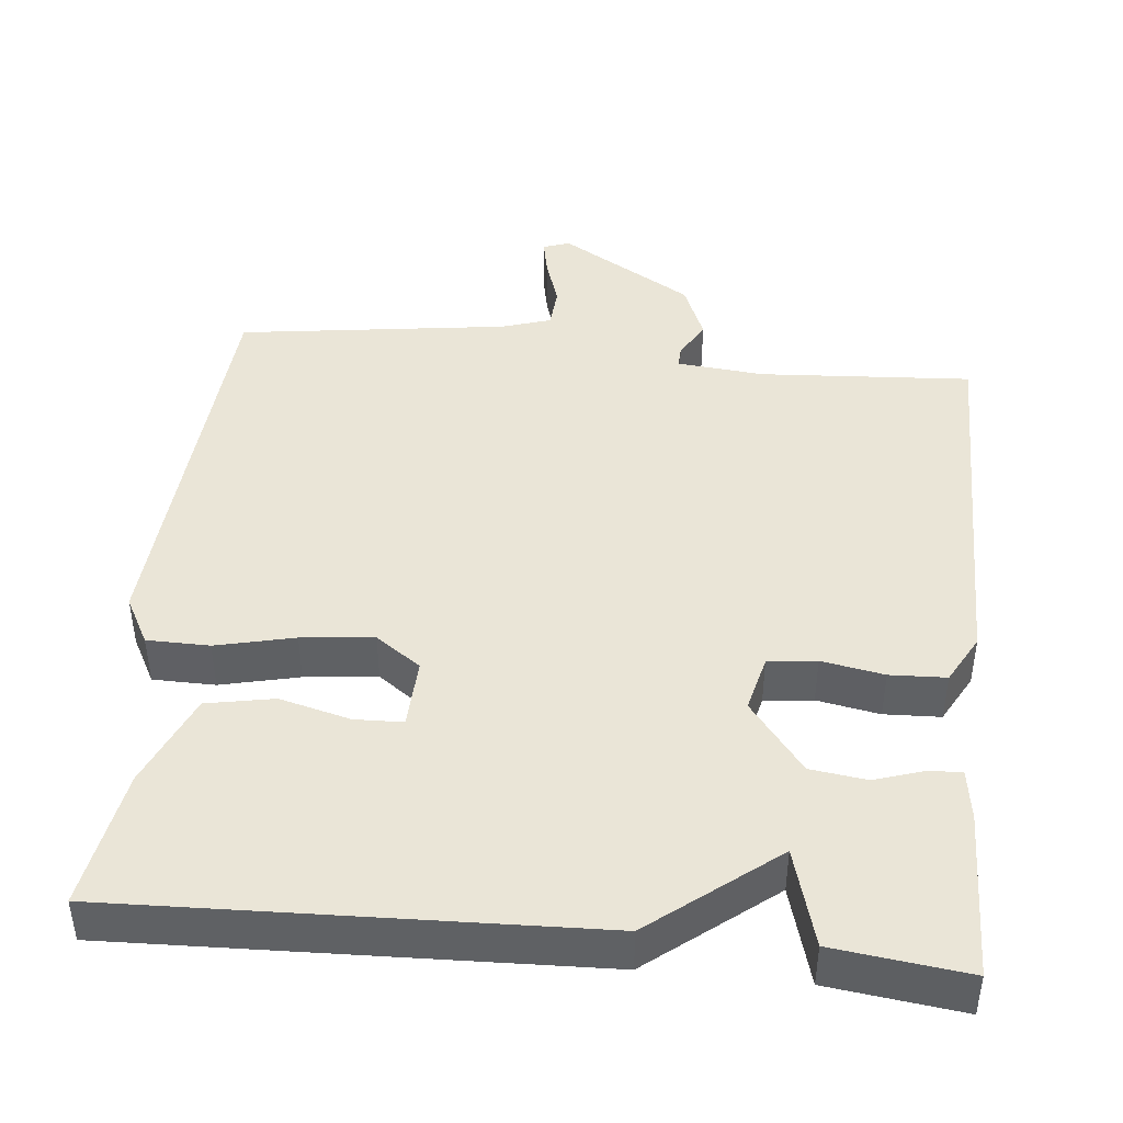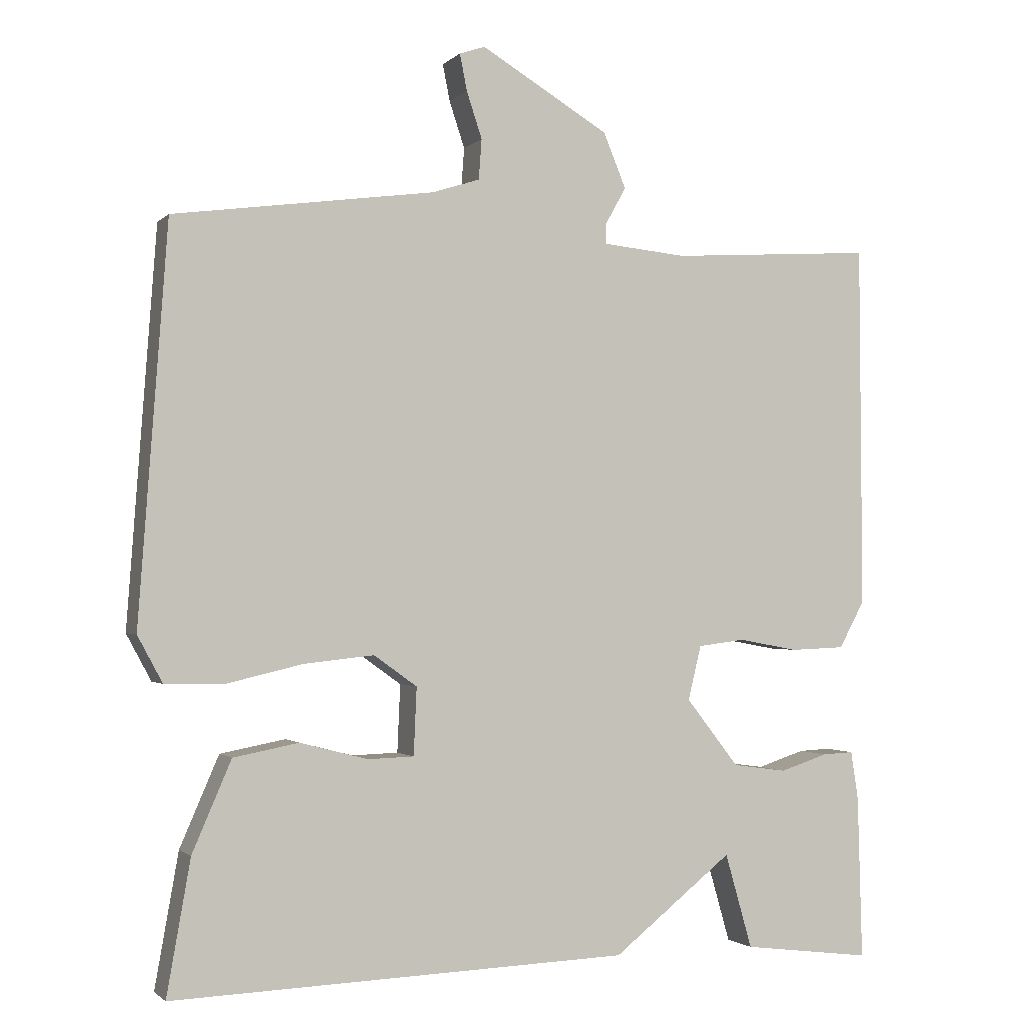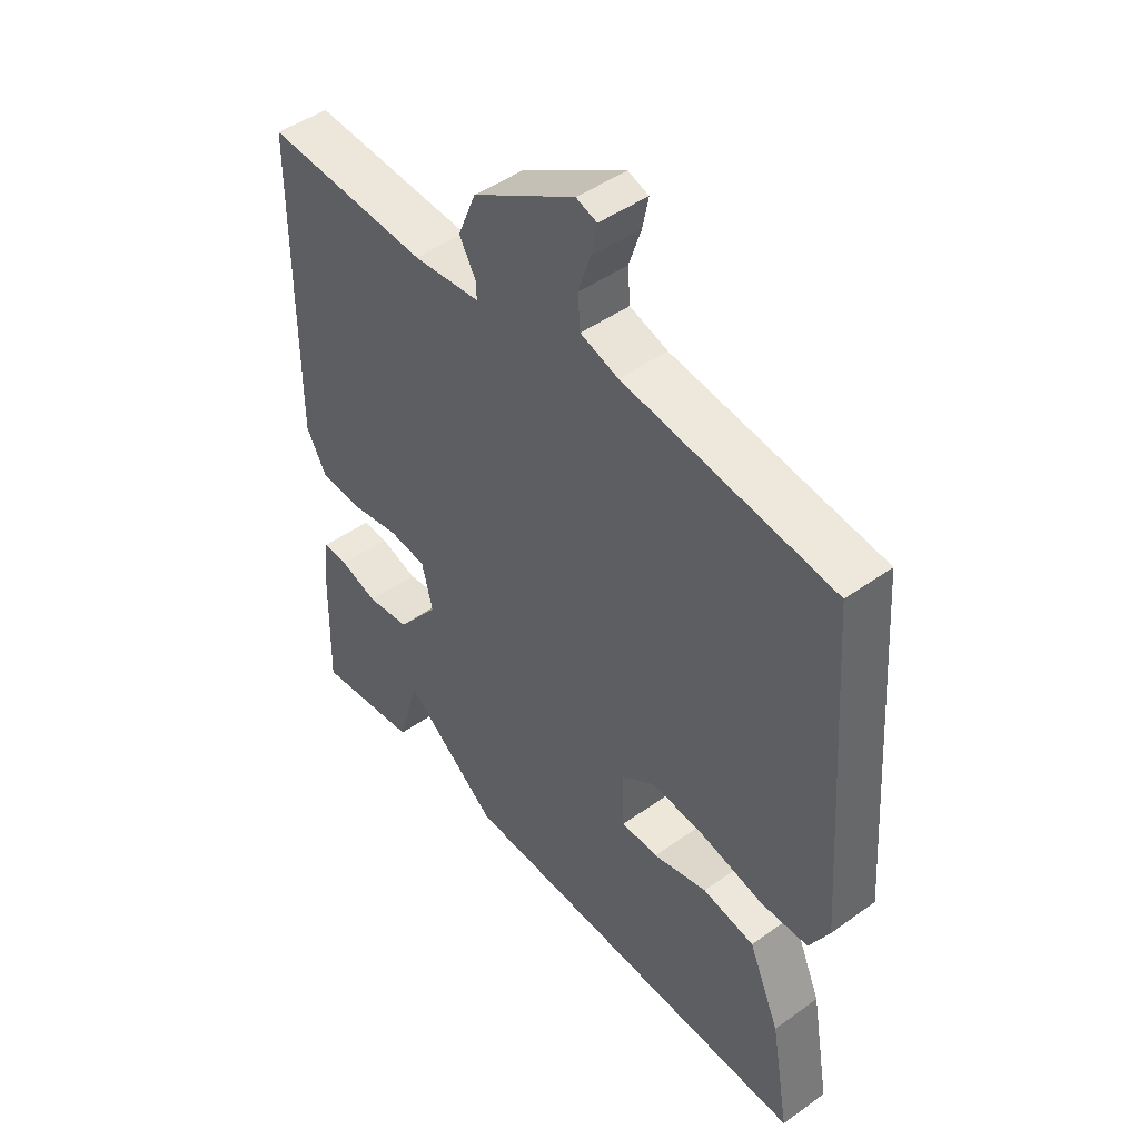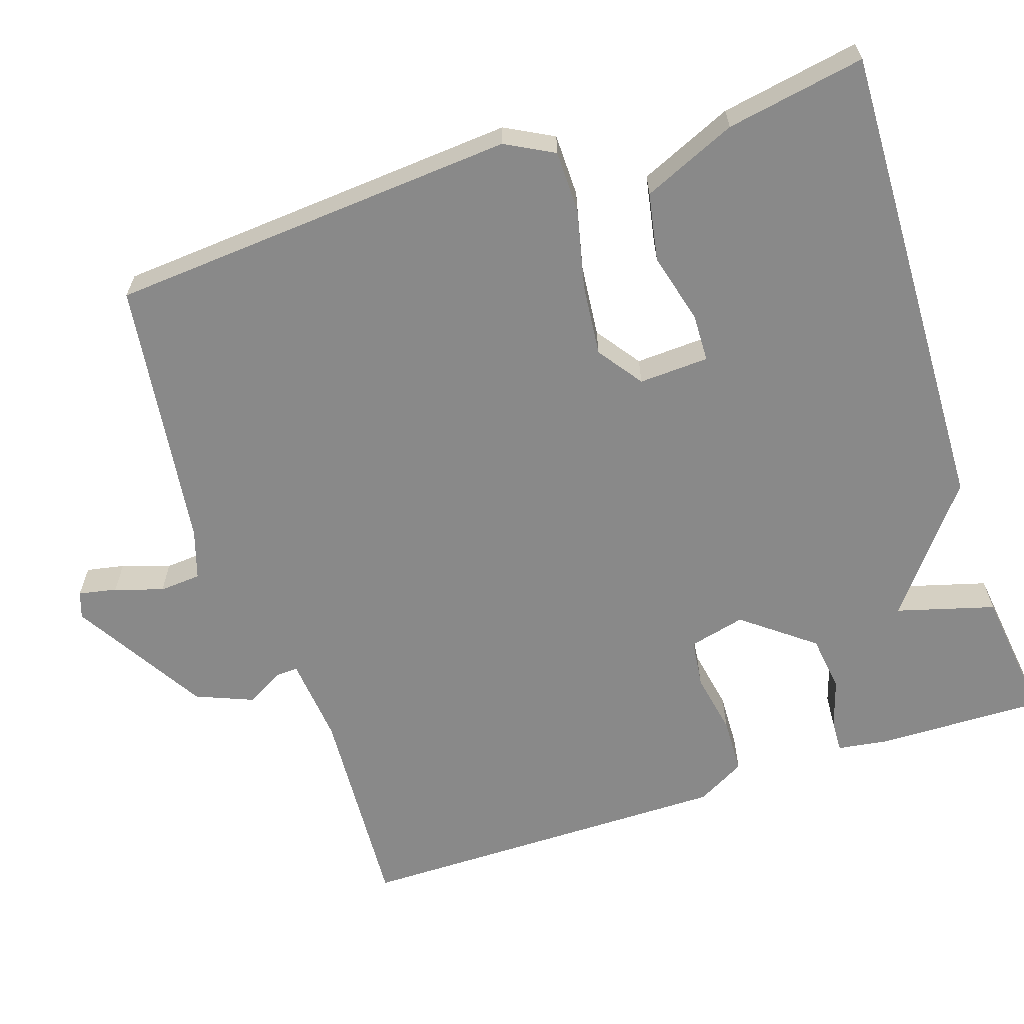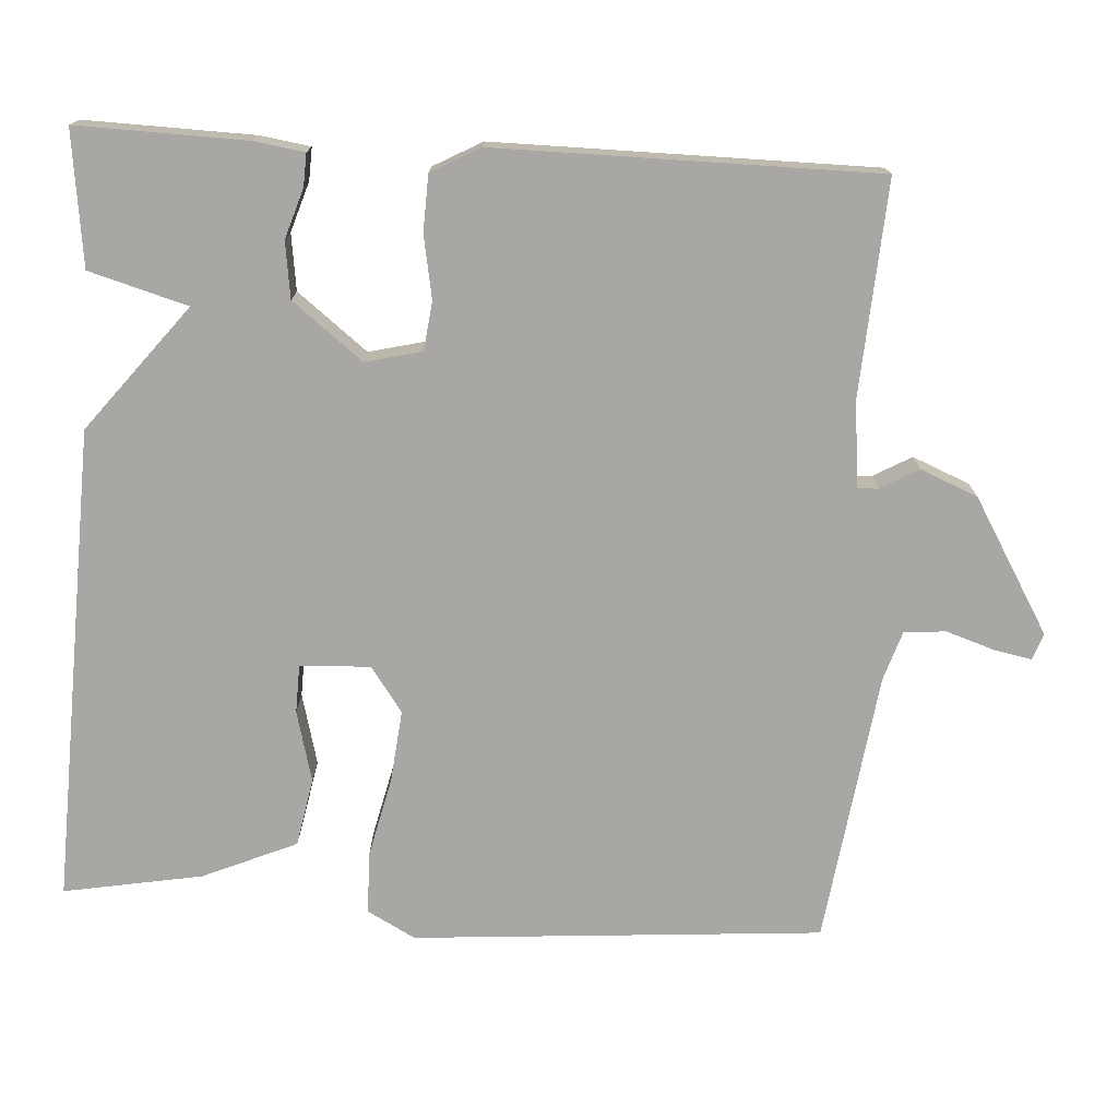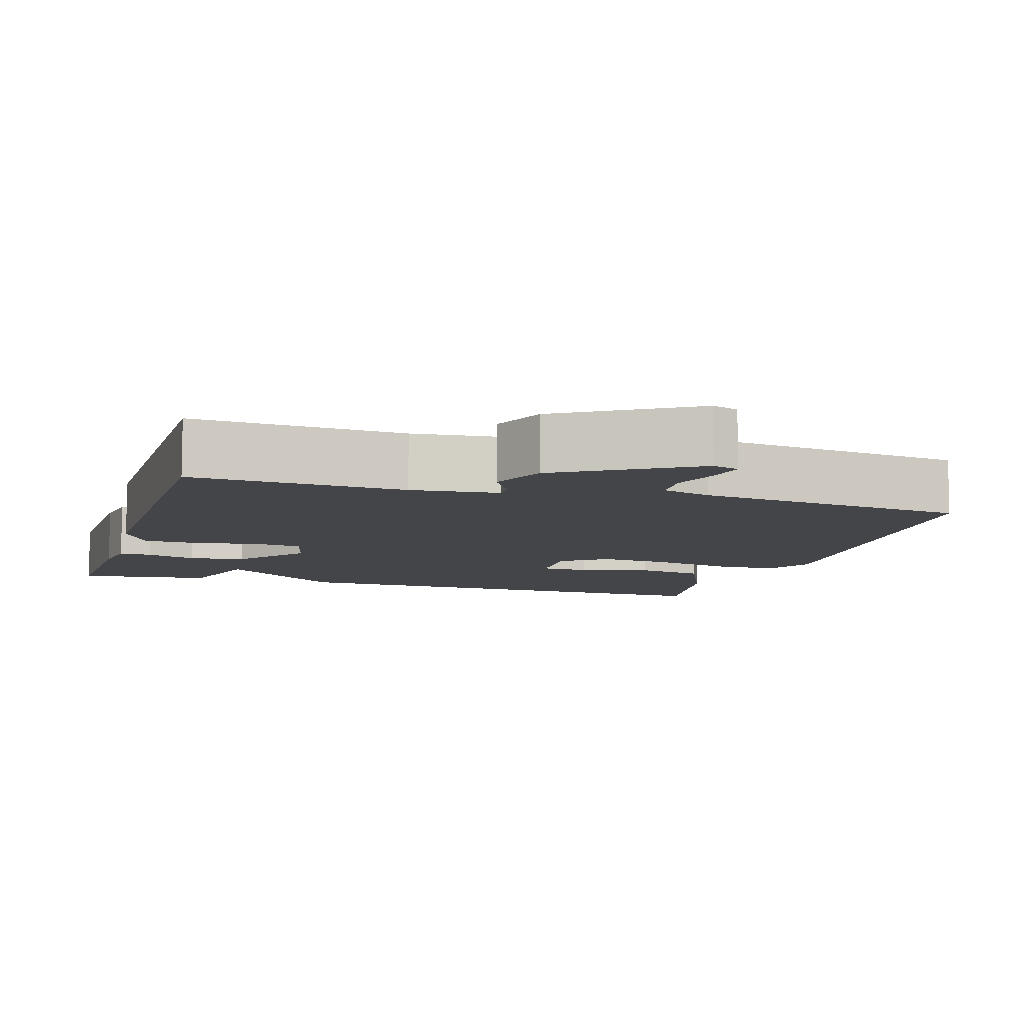
<metadata>
{"format":"obj","ext":"obj","renderer":"f3d","projection":"perspective","resolution":1024,"background":"white","views":[{"elev":44.1,"azim":-174.2,"up":"+Y"},{"elev":-1.6,"azim":159.2,"up":"+Z"},{"elev":46.6,"azim":50.8,"up":"+Z"},{"elev":-63.1,"azim":108.5,"up":"+Y"},{"elev":-74.7,"azim":-93.4,"up":"+Y"},{"elev":-8.6,"azim":-16.7,"up":"+Y"}]}
</metadata>
<code>
v -0.5 0.07 0.5
v -0.221 0.07 0.482
v -0.106 0.07 0.493
v -0.107 0.07 0.521
v -0.135 0.07 0.571
v -0.104 0.07 0.646
v 0.071 0.07 0.75
v 0.106 0.07 0.738
v 0.096 0.07 0.688
v 0.075 0.07 0.625
v 0.079 0.07 0.57
v 0.144 0.07 0.549
v 0.5 0.07 0.5
v 0.539 0.07 -0.036
v 0.505 0.07 -0.099
v 0.423 0.07 -0.1
v 0.32 0.07 -0.076
v 0.225 0.07 -0.066
v 0.166 0.07 -0.108
v 0.17 0.07 -0.2
v 0.233 0.07 -0.202
v 0.326 0.07 -0.178
v 0.415 0.07 -0.195
v 0.468 0.07 -0.318
v 0.5 0.07 -0.5
v -0.124 0.07 -0.478
v -0.287 0.07 -0.349
v -0.324 0.07 -0.478
v -0.5 0.07 -0.5
v -0.494 0.07 -0.278
v -0.484 0.07 -0.212
v -0.441 0.07 -0.214
v -0.376 0.07 -0.235
v -0.302 0.07 -0.225
v -0.23 0.07 -0.133
v -0.248 0.07 -0.059
v -0.312 0.07 -0.051
v -0.394 0.07 -0.066
v -0.468 0.07 -0.063
v -0.503 0.07 0.001
v -0.5 0 0.5
v -0.221 0 0.482
v -0.106 0 0.493
v -0.107 0 0.521
v -0.135 0 0.571
v -0.104 0 0.646
v 0.071 0 0.75
v 0.106 0 0.738
v 0.096 0 0.688
v 0.075 0 0.625
v 0.079 0 0.57
v 0.144 0 0.549
v 0.5 0 0.5
v 0.539 0 -0.036
v 0.505 0 -0.099
v 0.423 0 -0.1
v 0.32 0 -0.076
v 0.225 0 -0.066
v 0.166 0 -0.108
v 0.17 0 -0.2
v 0.233 0 -0.202
v 0.326 0 -0.178
v 0.415 0 -0.195
v 0.468 0 -0.318
v 0.5 0 -0.5
v -0.124 0 -0.478
v -0.287 0 -0.349
v -0.324 0 -0.478
v -0.5 0 -0.5
v -0.494 0 -0.278
v -0.484 0 -0.212
v -0.441 0 -0.214
v -0.376 0 -0.235
v -0.302 0 -0.225
v -0.23 0 -0.133
v -0.248 0 -0.059
v -0.312 0 -0.051
v -0.394 0 -0.066
v -0.468 0 -0.063
v -0.503 0 0.001
f 40 1 2
f 39 40 2
f 38 39 2
f 37 38 2
f 36 37 2 3
f 35 36 3
f 31 32 33
f 30 31 33
f 29 30 33
f 28 29 33
f 27 28 33
f 27 33 34
f 25 26 27
f 24 25 27
f 23 24 27
f 22 23 27
f 21 22 27
f 20 21 27 34
f 19 20 34 35
f 15 16 17
f 14 15 17
f 13 14 17
f 12 13 17
f 11 12 17 18
f 8 9 10
f 7 8 10
f 6 7 10
f 5 6 10
f 4 5 10
f 3 4 10 11
f 18 19 35
f 11 18 35
f 3 11 35
f 42 41 80
f 42 80 79
f 42 79 78
f 42 78 77
f 43 42 77 76
f 43 76 75
f 73 72 71
f 73 71 70
f 73 70 69
f 73 69 68
f 73 68 67
f 74 73 67
f 67 66 65
f 67 65 64
f 67 64 63
f 67 63 62
f 67 62 61
f 74 67 61 60
f 75 74 60 59
f 57 56 55
f 57 55 54
f 57 54 53
f 57 53 52
f 58 57 52 51
f 50 49 48
f 50 48 47
f 50 47 46
f 50 46 45
f 50 45 44
f 51 50 44 43
f 75 59 58
f 75 58 51
f 75 51 43
f 1 41 42 2
f 2 42 43 3
f 3 43 44 4
f 4 44 45 5
f 5 45 46 6
f 6 46 47 7
f 7 47 48 8
f 8 48 49 9
f 9 49 50 10
f 10 50 51 11
f 11 51 52 12
f 12 52 53 13
f 13 53 54 14
f 14 54 55 15
f 15 55 56 16
f 16 56 57 17
f 17 57 58 18
f 18 58 59 19
f 19 59 60 20
f 20 60 61 21
f 21 61 62 22
f 22 62 63 23
f 23 63 64 24
f 24 64 65 25
f 25 65 66 26
f 26 66 67 27
f 27 67 68 28
f 28 68 69 29
f 29 69 70 30
f 30 70 71 31
f 31 71 72 32
f 32 72 73 33
f 33 73 74 34
f 34 74 75 35
f 35 75 76 36
f 36 76 77 37
f 37 77 78 38
f 38 78 79 39
f 39 79 80 40
f 40 80 41 1

</code>
